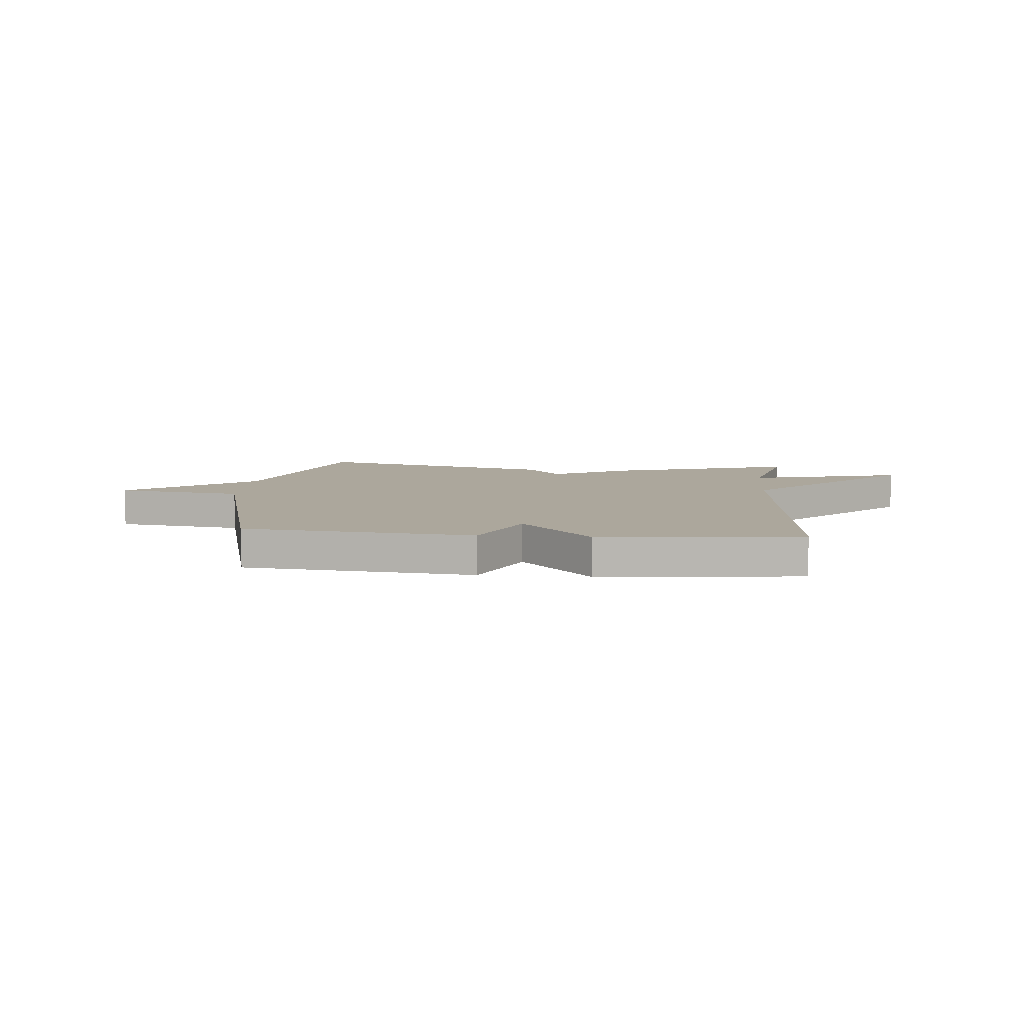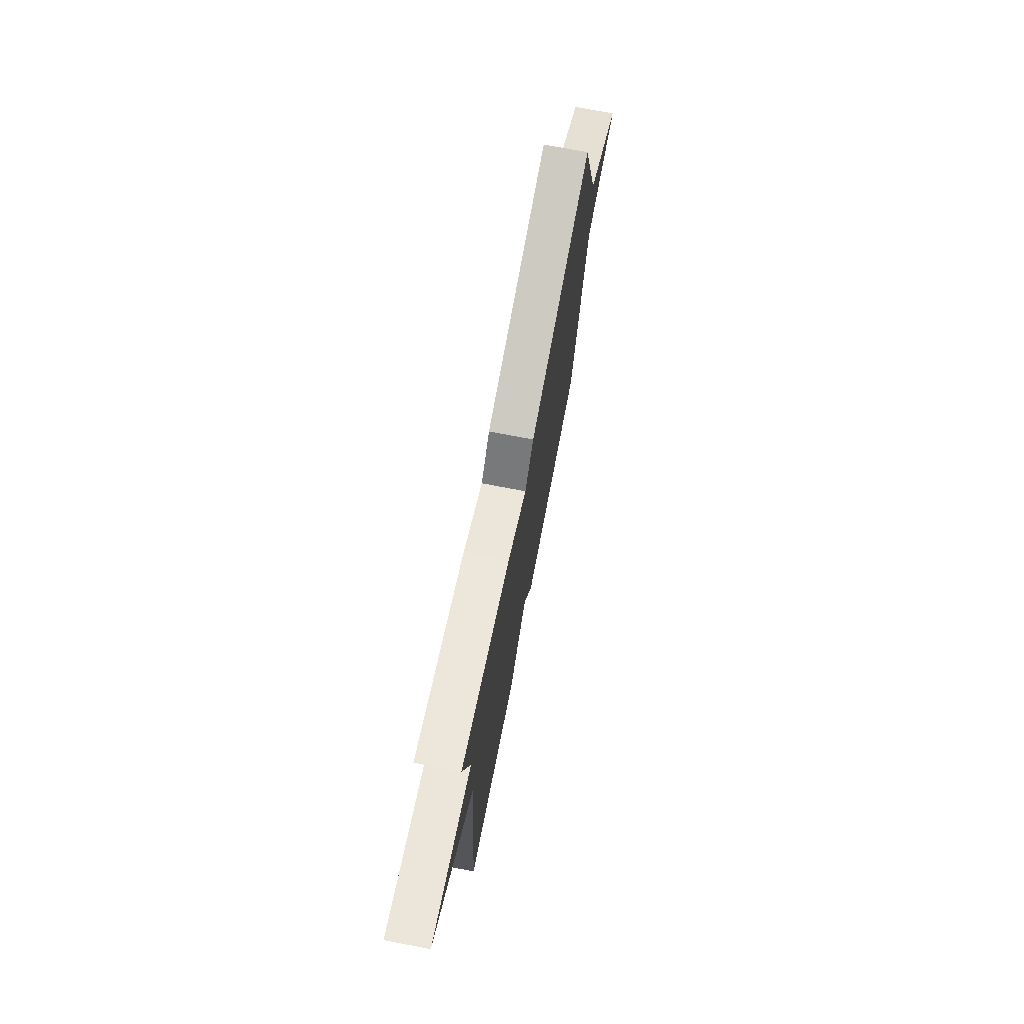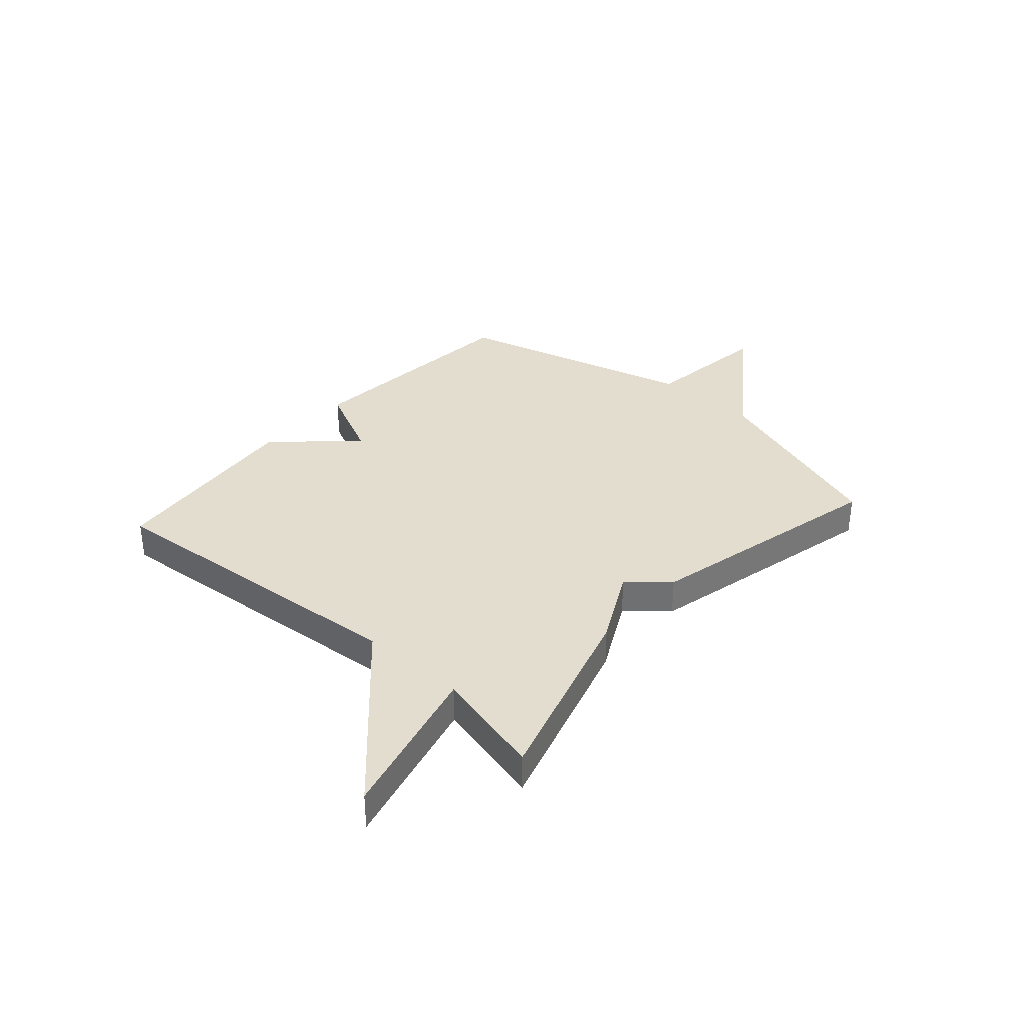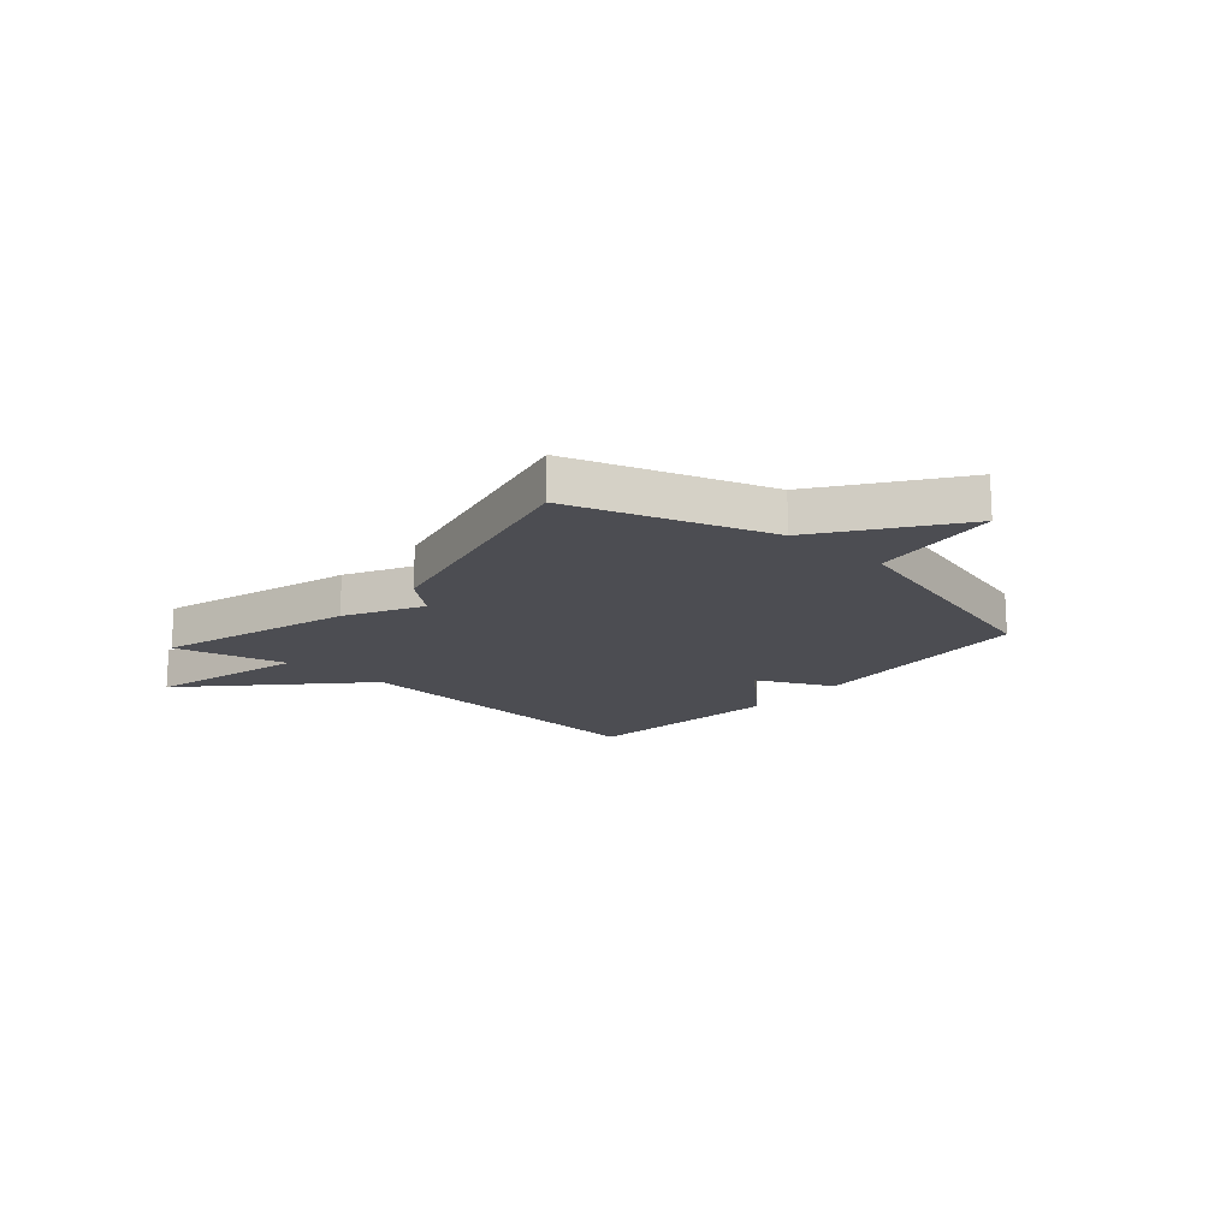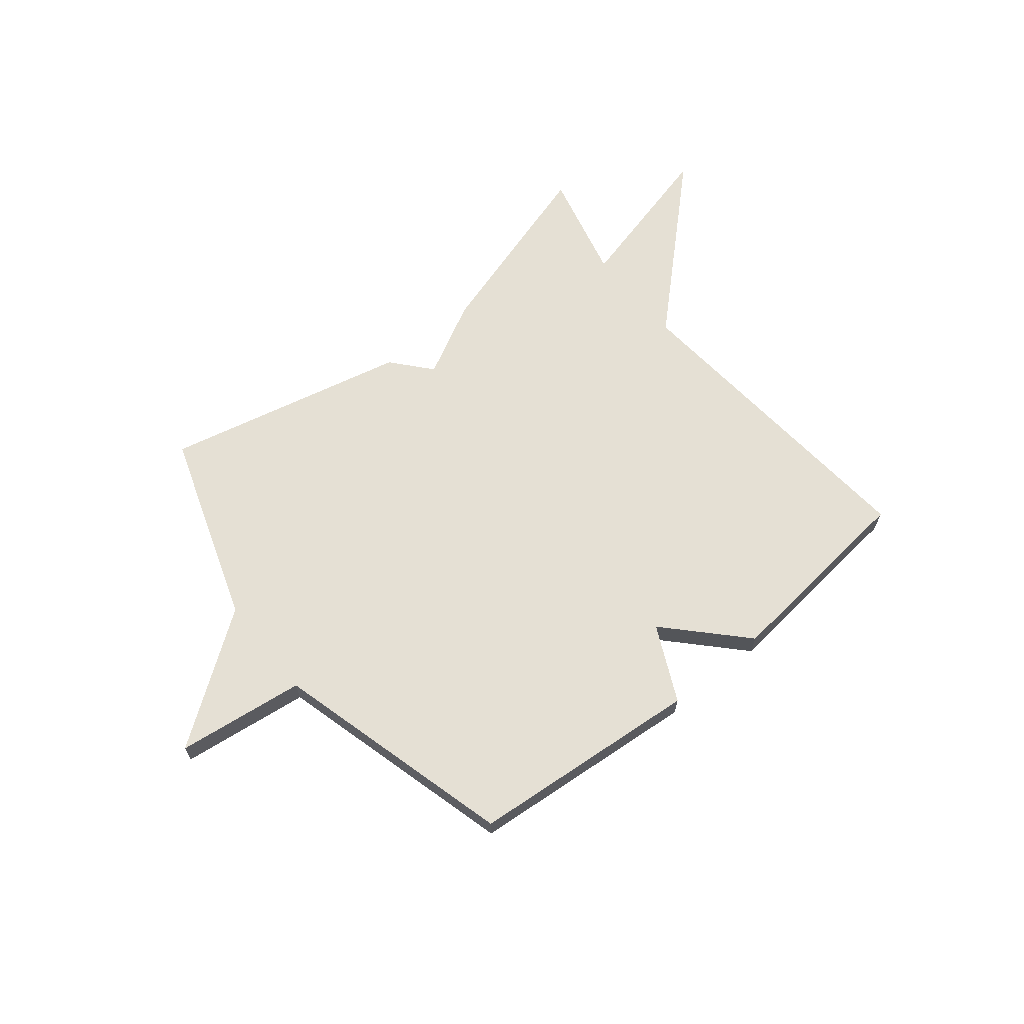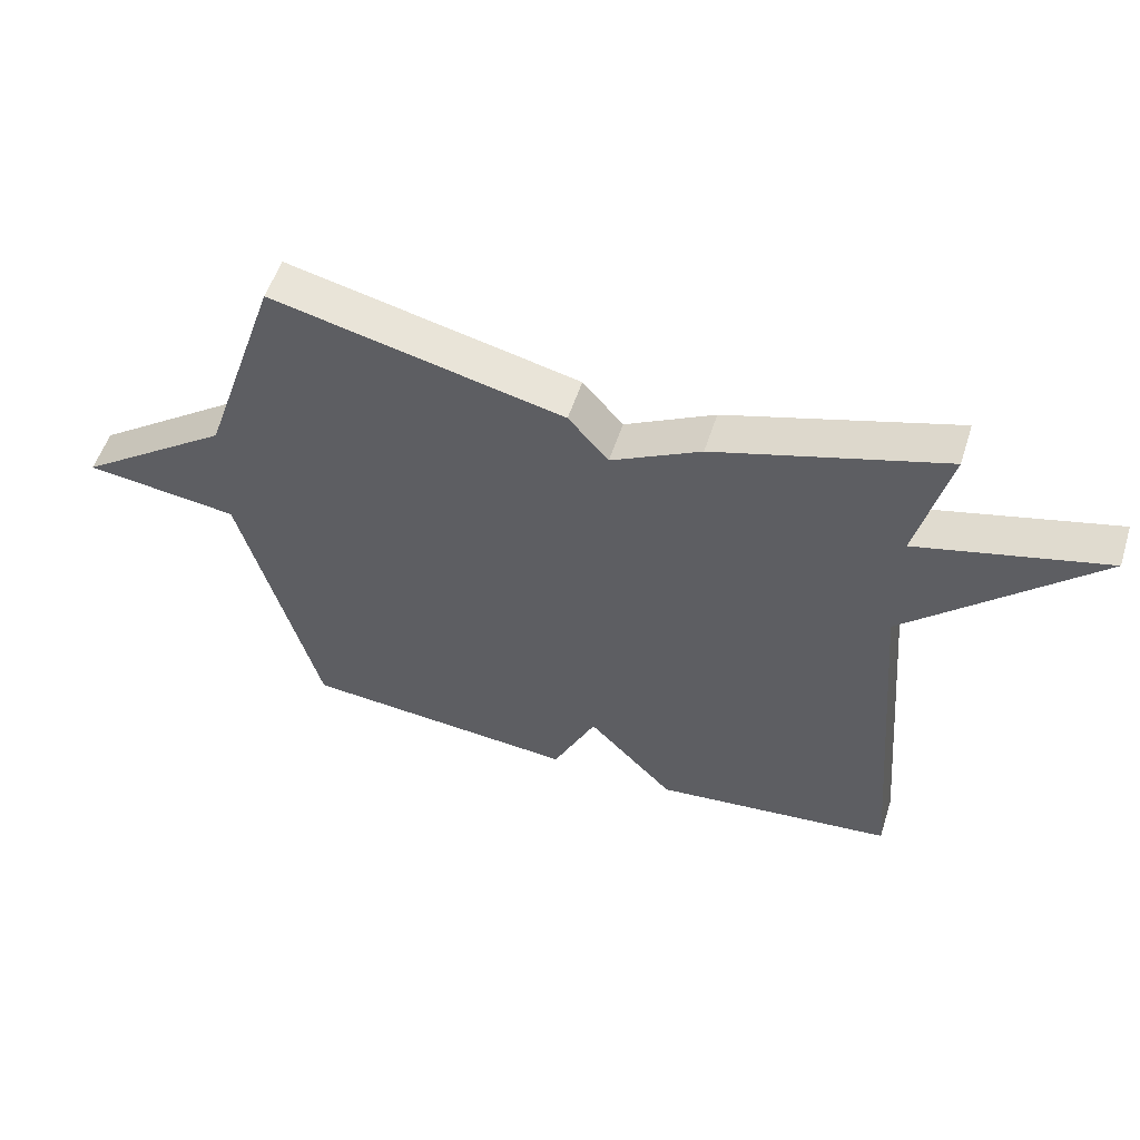
<metadata>
{"format":"obj","ext":"obj","renderer":"f3d","projection":"perspective","resolution":1024,"background":"white","views":[{"elev":8.4,"azim":-174.9,"up":"+Y"},{"elev":72.3,"azim":-79.0,"up":"+Z"},{"elev":35.0,"azim":-48.4,"up":"+Y"},{"elev":-16.4,"azim":48.5,"up":"+Y"},{"elev":65.4,"azim":140.9,"up":"+Y"},{"elev":54.0,"azim":-162.4,"up":"+Z"}]}
</metadata>
<code>
v 0.5 0.07 -0.5
v 0.073 0.07 -0.538
v 0.006 0.07 -0.398
v -0.127 0.07 -0.538
v -0.5 0.07 -0.5
v -0.45 0.07 0.096
v -0.74 0.07 0.369
v -0.45 0.07 0.296
v -0.5 0.07 0.5
v -0.149 0.07 0.395
v -0.011 0.07 0.323
v 0.051 0.07 0.395
v 0.5 0.07 0.5
v 0.62 0.07 0.146
v 0.857 0.07 -0.023
v 0.62 0.07 -0.054
v 0.5 0 -0.5
v 0.073 0 -0.538
v 0.006 0 -0.398
v -0.127 0 -0.538
v -0.5 0 -0.5
v -0.45 0 0.096
v -0.74 0 0.369
v -0.45 0 0.296
v -0.5 0 0.5
v -0.149 0 0.395
v -0.011 0 0.323
v 0.051 0 0.395
v 0.5 0 0.5
v 0.62 0 0.146
v 0.857 0 -0.023
v 0.62 0 -0.054
f 14 15 16
f 1 2 3
f 16 1 3
f 14 16 3
f 13 14 3
f 12 13 3
f 11 12 3
f 11 3 4
f 10 11 4
f 9 10 4
f 8 9 4
f 6 7 8
f 6 8 4
f 4 5 6
f 32 31 30
f 19 18 17
f 19 17 32
f 19 32 30
f 19 30 29
f 19 29 28
f 19 28 27
f 20 19 27
f 20 27 26
f 20 26 25
f 20 25 24
f 24 23 22
f 20 24 22
f 22 21 20
f 1 17 18 2
f 2 18 19 3
f 3 19 20 4
f 4 20 21 5
f 5 21 22 6
f 6 22 23 7
f 7 23 24 8
f 8 24 25 9
f 9 25 26 10
f 10 26 27 11
f 11 27 28 12
f 12 28 29 13
f 13 29 30 14
f 14 30 31 15
f 15 31 32 16
f 16 32 17 1

</code>
